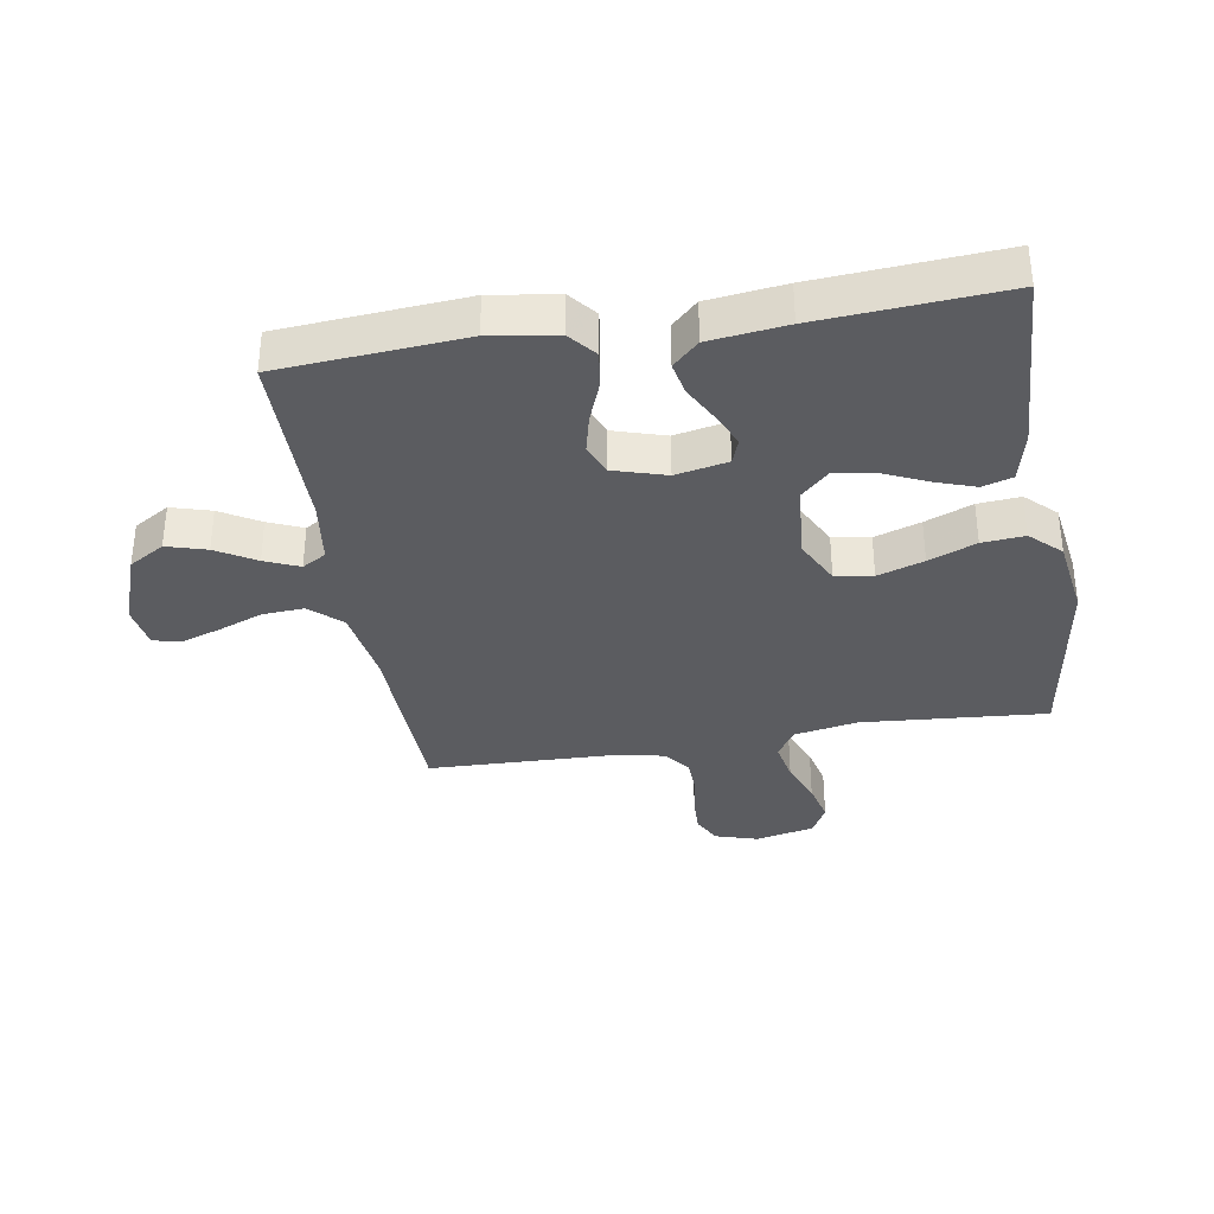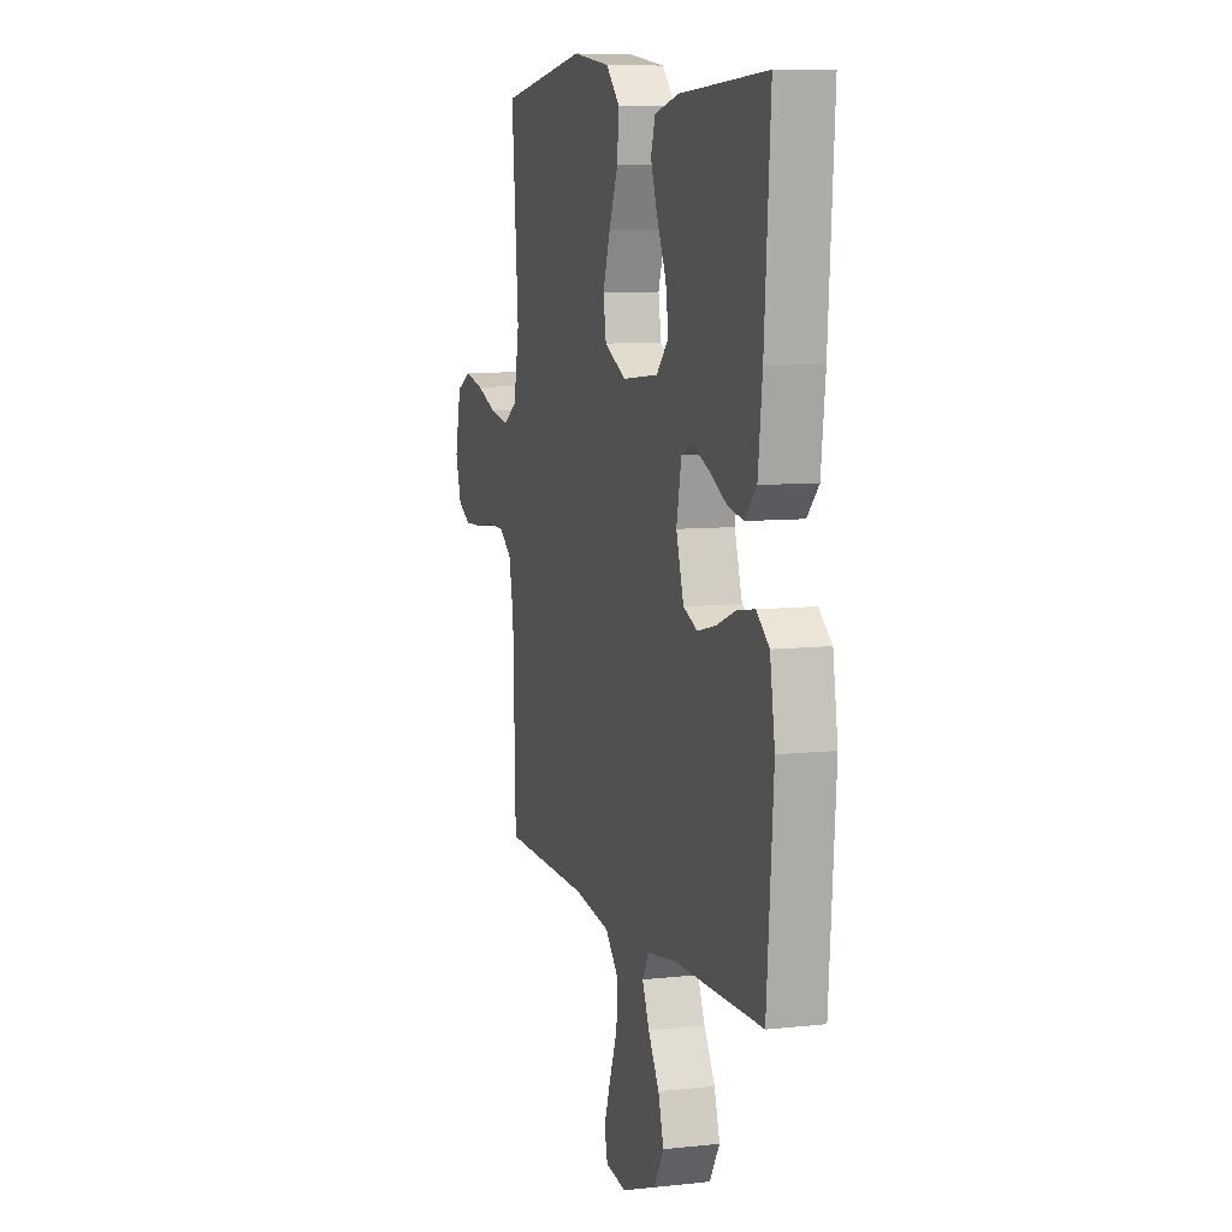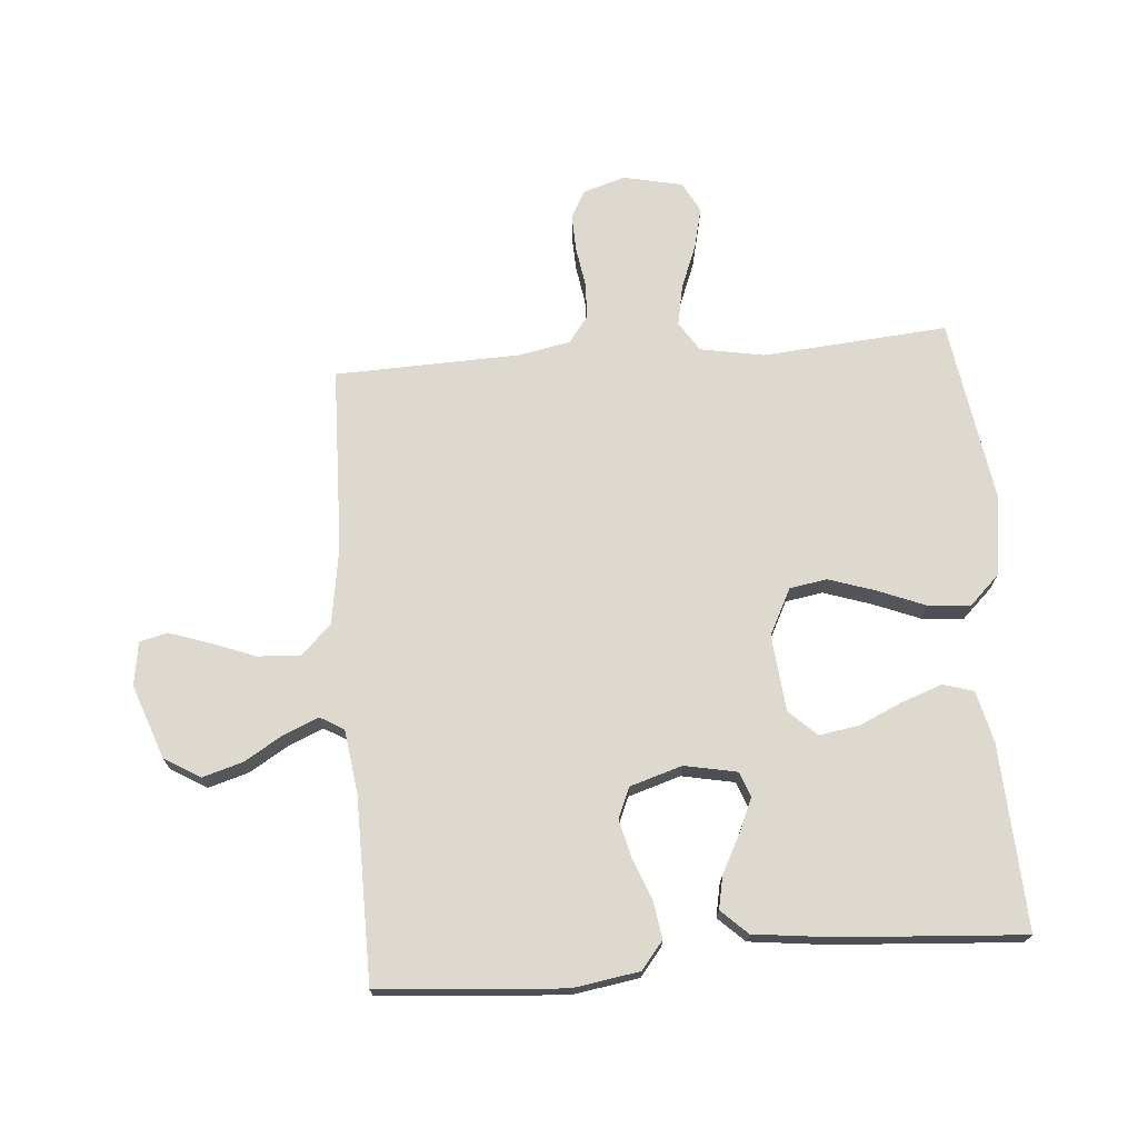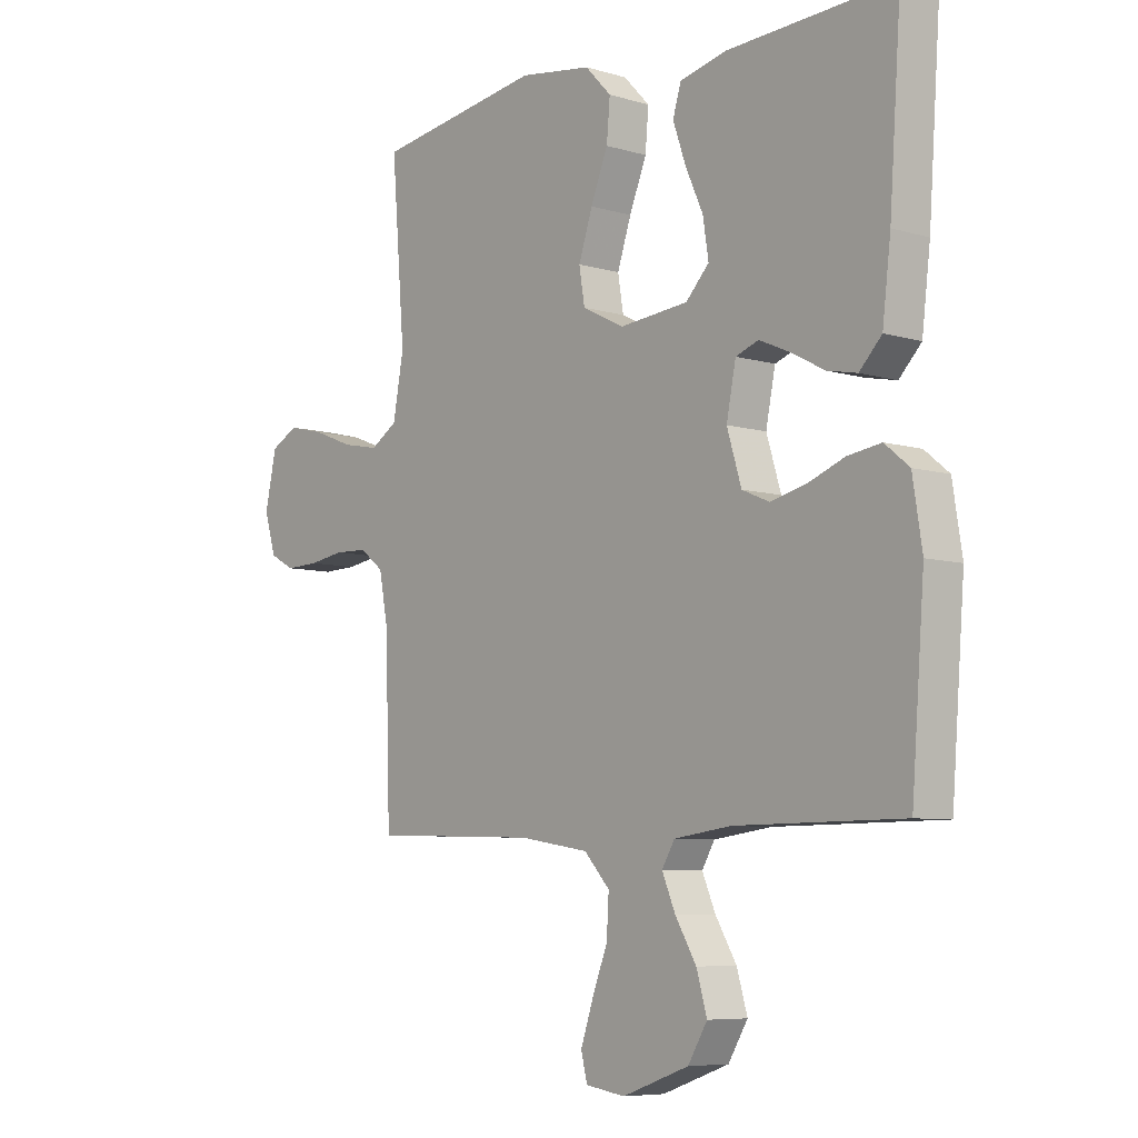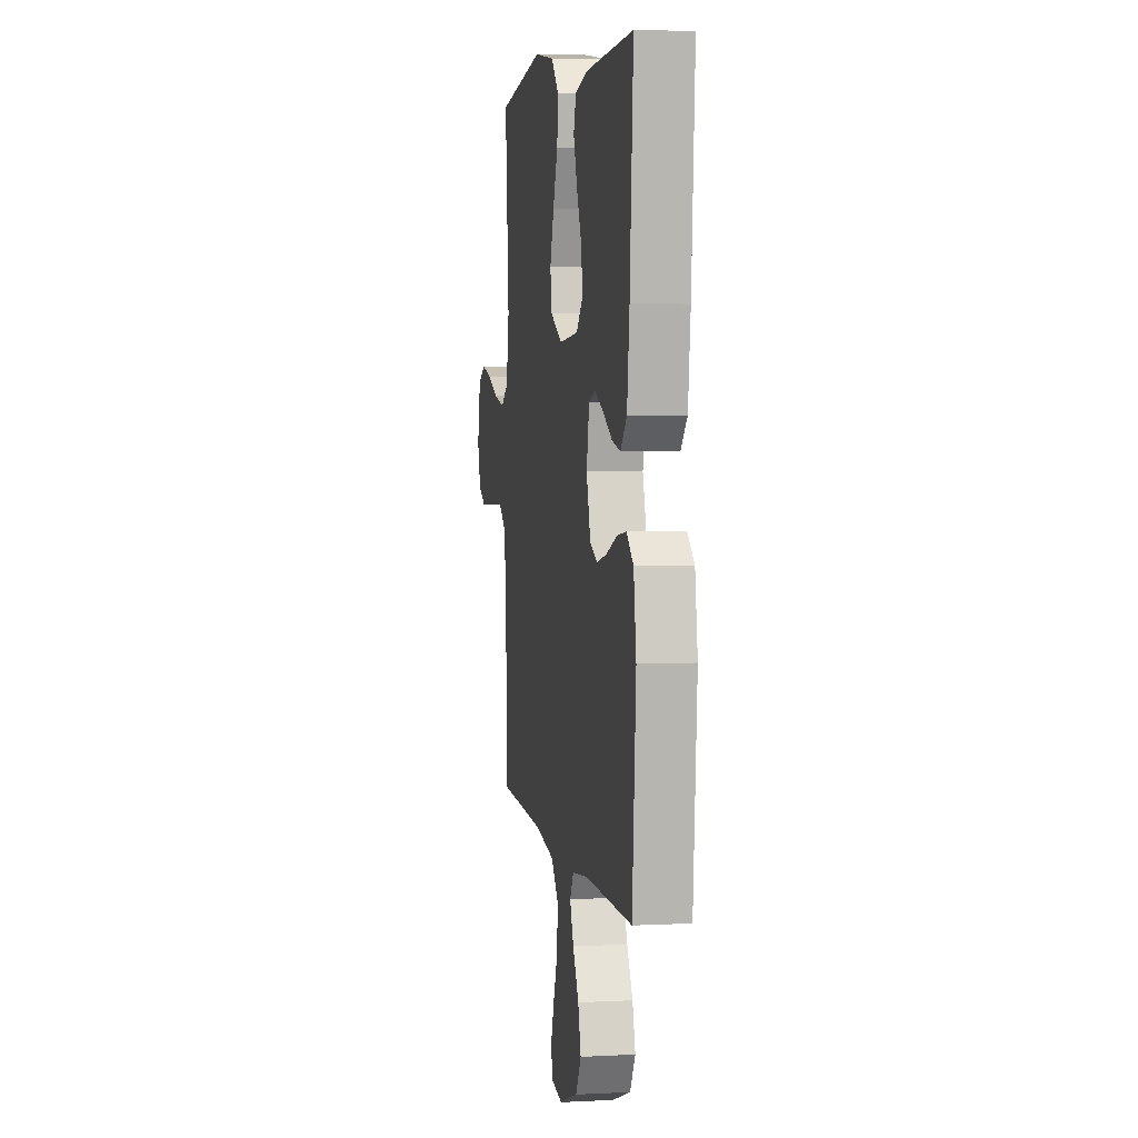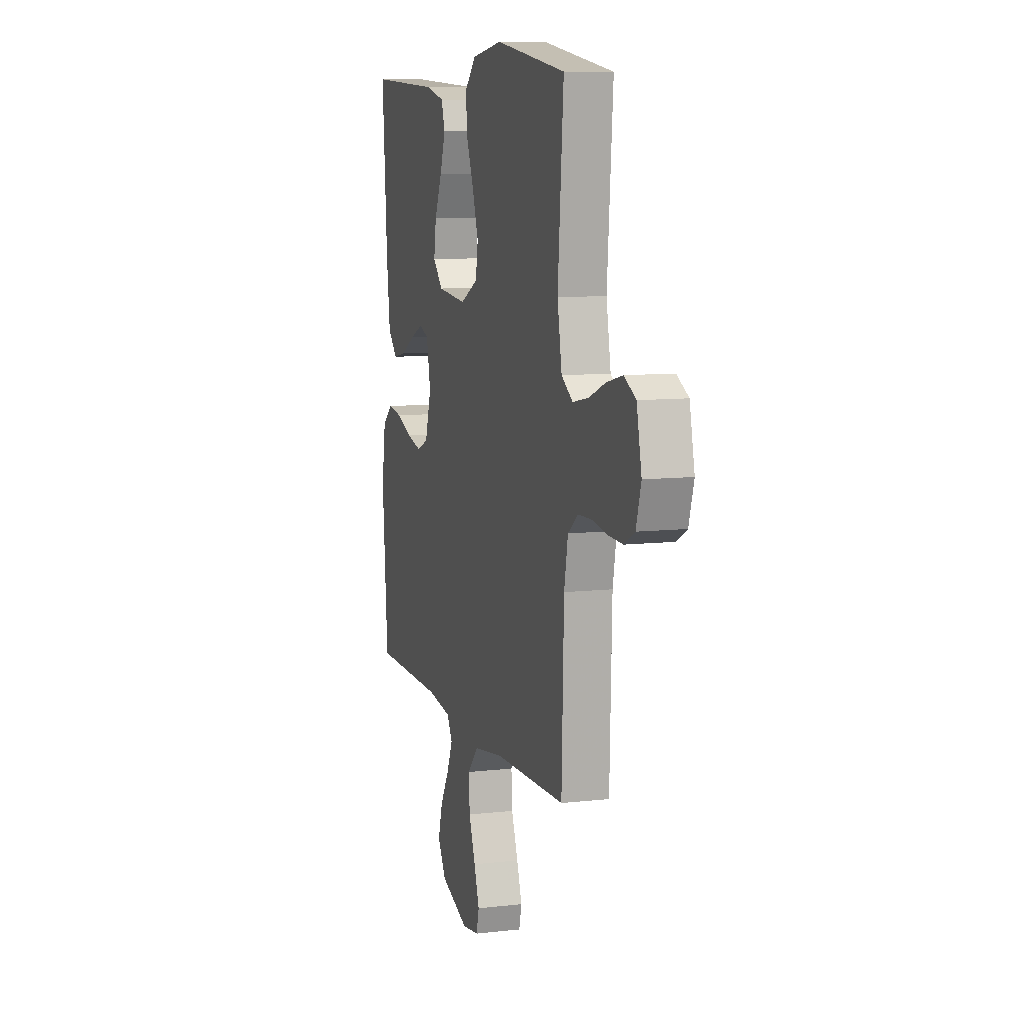
<metadata>
{"format":"obj","ext":"obj","renderer":"f3d","projection":"perspective","resolution":1024,"background":"white","views":[{"elev":-35.1,"azim":-80.5,"up":"+Y"},{"elev":8.1,"azim":-107.2,"up":"+Z"},{"elev":71.7,"azim":-94.7,"up":"+Y"},{"elev":-7.0,"azim":-130.8,"up":"+Z"},{"elev":4.6,"azim":-99.4,"up":"+Z"},{"elev":9.3,"azim":73.2,"up":"+Z"}]}
</metadata>
<code>
v -0.5 0.07 0.5
v -0.2 0.07 0.485
v -0.116 0.07 0.465
v -0.101 0.07 0.416
v -0.124 0.07 0.35
v -0.156 0.07 0.279
v -0.166 0.07 0.214
v -0.124 0.07 0.17
v 0 0.07 0.158
v 0.075 0.07 0.196
v 0.085 0.07 0.257
v 0.06 0.07 0.332
v 0.029 0.07 0.409
v 0.023 0.07 0.478
v 0.07 0.07 0.527
v 0.2 0.07 0.546
v 0.5 0.07 0.5
v 0.476 0.07 0.2
v 0.495 0.07 0.096
v 0.543 0.07 0.065
v 0.609 0.07 0.078
v 0.68 0.07 0.106
v 0.747 0.07 0.122
v 0.796 0.07 0.096
v 0.817 0.07 0
v 0.796 0.07 -0.069
v 0.751 0.07 -0.093
v 0.691 0.07 -0.091
v 0.627 0.07 -0.081
v 0.568 0.07 -0.083
v 0.525 0.07 -0.116
v 0.509 0.07 -0.2
v 0.5 0.07 -0.5
v 0.2 0.07 -0.509
v 0.074 0.07 -0.529
v 0.028 0.07 -0.579
v 0.032 0.07 -0.647
v 0.06 0.07 -0.72
v 0.082 0.07 -0.785
v 0.071 0.07 -0.83
v 0 0.07 -0.841
v -0.12 0.07 -0.798
v -0.155 0.07 -0.74
v -0.136 0.07 -0.675
v -0.098 0.07 -0.611
v -0.074 0.07 -0.555
v -0.097 0.07 -0.516
v -0.2 0.07 -0.502
v -0.5 0.07 -0.5
v -0.523 0.07 -0.2
v -0.506 0.07 -0.092
v -0.462 0.07 -0.056
v -0.402 0.07 -0.065
v -0.335 0.07 -0.091
v -0.272 0.07 -0.106
v -0.223 0.07 -0.085
v -0.197 0.07 0
v -0.214 0.07 0.085
v -0.255 0.07 0.1
v -0.31 0.07 0.076
v -0.37 0.07 0.044
v -0.424 0.07 0.033
v -0.464 0.07 0.075
v -0.479 0.07 0.2
v -0.5 0 0.5
v -0.2 0 0.485
v -0.116 0 0.465
v -0.101 0 0.416
v -0.124 0 0.35
v -0.156 0 0.279
v -0.166 0 0.214
v -0.124 0 0.17
v 0 0 0.158
v 0.075 0 0.196
v 0.085 0 0.257
v 0.06 0 0.332
v 0.029 0 0.409
v 0.023 0 0.478
v 0.07 0 0.527
v 0.2 0 0.546
v 0.5 0 0.5
v 0.476 0 0.2
v 0.495 0 0.096
v 0.543 0 0.065
v 0.609 0 0.078
v 0.68 0 0.106
v 0.747 0 0.122
v 0.796 0 0.096
v 0.817 0 0
v 0.796 0 -0.069
v 0.751 0 -0.093
v 0.691 0 -0.091
v 0.627 0 -0.081
v 0.568 0 -0.083
v 0.525 0 -0.116
v 0.509 0 -0.2
v 0.5 0 -0.5
v 0.2 0 -0.509
v 0.074 0 -0.529
v 0.028 0 -0.579
v 0.032 0 -0.647
v 0.06 0 -0.72
v 0.082 0 -0.785
v 0.071 0 -0.83
v 0 0 -0.841
v -0.12 0 -0.798
v -0.155 0 -0.74
v -0.136 0 -0.675
v -0.098 0 -0.611
v -0.074 0 -0.555
v -0.097 0 -0.516
v -0.2 0 -0.502
v -0.5 0 -0.5
v -0.523 0 -0.2
v -0.506 0 -0.092
v -0.462 0 -0.056
v -0.402 0 -0.065
v -0.335 0 -0.091
v -0.272 0 -0.106
v -0.223 0 -0.085
v -0.197 0 0
v -0.214 0 0.085
v -0.255 0 0.1
v -0.31 0 0.076
v -0.37 0 0.044
v -0.424 0 0.033
v -0.464 0 0.075
v -0.479 0 0.2
f 60 61 62 63
f 59 60 63 64
f 58 59 64 1
f 51 52 53 54
f 51 54 55
f 48 49 50 51
f 47 48 51 55
f 46 47 55 56
f 42 43 44 45
f 42 45 46
f 41 42 46
f 40 41 46
f 37 38 39 40
f 37 40 46 56
f 32 33 34
f 31 32 34 35
f 26 27 28 29
f 26 29 30
f 25 26 30
f 24 25 30
f 21 22 23 24
f 20 21 24 30
f 19 20 30 31
f 15 16 17 18
f 12 13 14 15
f 11 12 15 18
f 10 11 18 19
f 3 4 5 6
f 1 2 3 6
f 58 1 6 7
f 57 58 7 8
f 36 37 56 57
f 35 36 57 8
f 31 35 8 9
f 9 10 19 31
f 127 126 125 124
f 128 127 124 123
f 65 128 123 122
f 118 117 116 115
f 119 118 115
f 115 114 113 112
f 119 115 112 111
f 120 119 111 110
f 109 108 107 106
f 110 109 106
f 110 106 105
f 110 105 104
f 104 103 102 101
f 120 110 104 101
f 98 97 96
f 99 98 96 95
f 93 92 91 90
f 94 93 90
f 94 90 89
f 94 89 88
f 88 87 86 85
f 94 88 85 84
f 95 94 84 83
f 82 81 80 79
f 79 78 77 76
f 82 79 76 75
f 83 82 75 74
f 70 69 68 67
f 70 67 66 65
f 71 70 65 122
f 72 71 122 121
f 121 120 101 100
f 72 121 100 99
f 73 72 99 95
f 95 83 74 73
f 1 65 66 2
f 2 66 67 3
f 3 67 68 4
f 4 68 69 5
f 5 69 70 6
f 6 70 71 7
f 7 71 72 8
f 8 72 73 9
f 9 73 74 10
f 10 74 75 11
f 11 75 76 12
f 12 76 77 13
f 13 77 78 14
f 14 78 79 15
f 15 79 80 16
f 16 80 81 17
f 17 81 82 18
f 18 82 83 19
f 19 83 84 20
f 20 84 85 21
f 21 85 86 22
f 22 86 87 23
f 23 87 88 24
f 24 88 89 25
f 25 89 90 26
f 26 90 91 27
f 27 91 92 28
f 28 92 93 29
f 29 93 94 30
f 30 94 95 31
f 31 95 96 32
f 32 96 97 33
f 33 97 98 34
f 34 98 99 35
f 35 99 100 36
f 36 100 101 37
f 37 101 102 38
f 38 102 103 39
f 39 103 104 40
f 40 104 105 41
f 41 105 106 42
f 42 106 107 43
f 43 107 108 44
f 44 108 109 45
f 45 109 110 46
f 46 110 111 47
f 47 111 112 48
f 48 112 113 49
f 49 113 114 50
f 50 114 115 51
f 51 115 116 52
f 52 116 117 53
f 53 117 118 54
f 54 118 119 55
f 55 119 120 56
f 56 120 121 57
f 57 121 122 58
f 58 122 123 59
f 59 123 124 60
f 60 124 125 61
f 61 125 126 62
f 62 126 127 63
f 63 127 128 64
f 64 128 65 1

</code>
